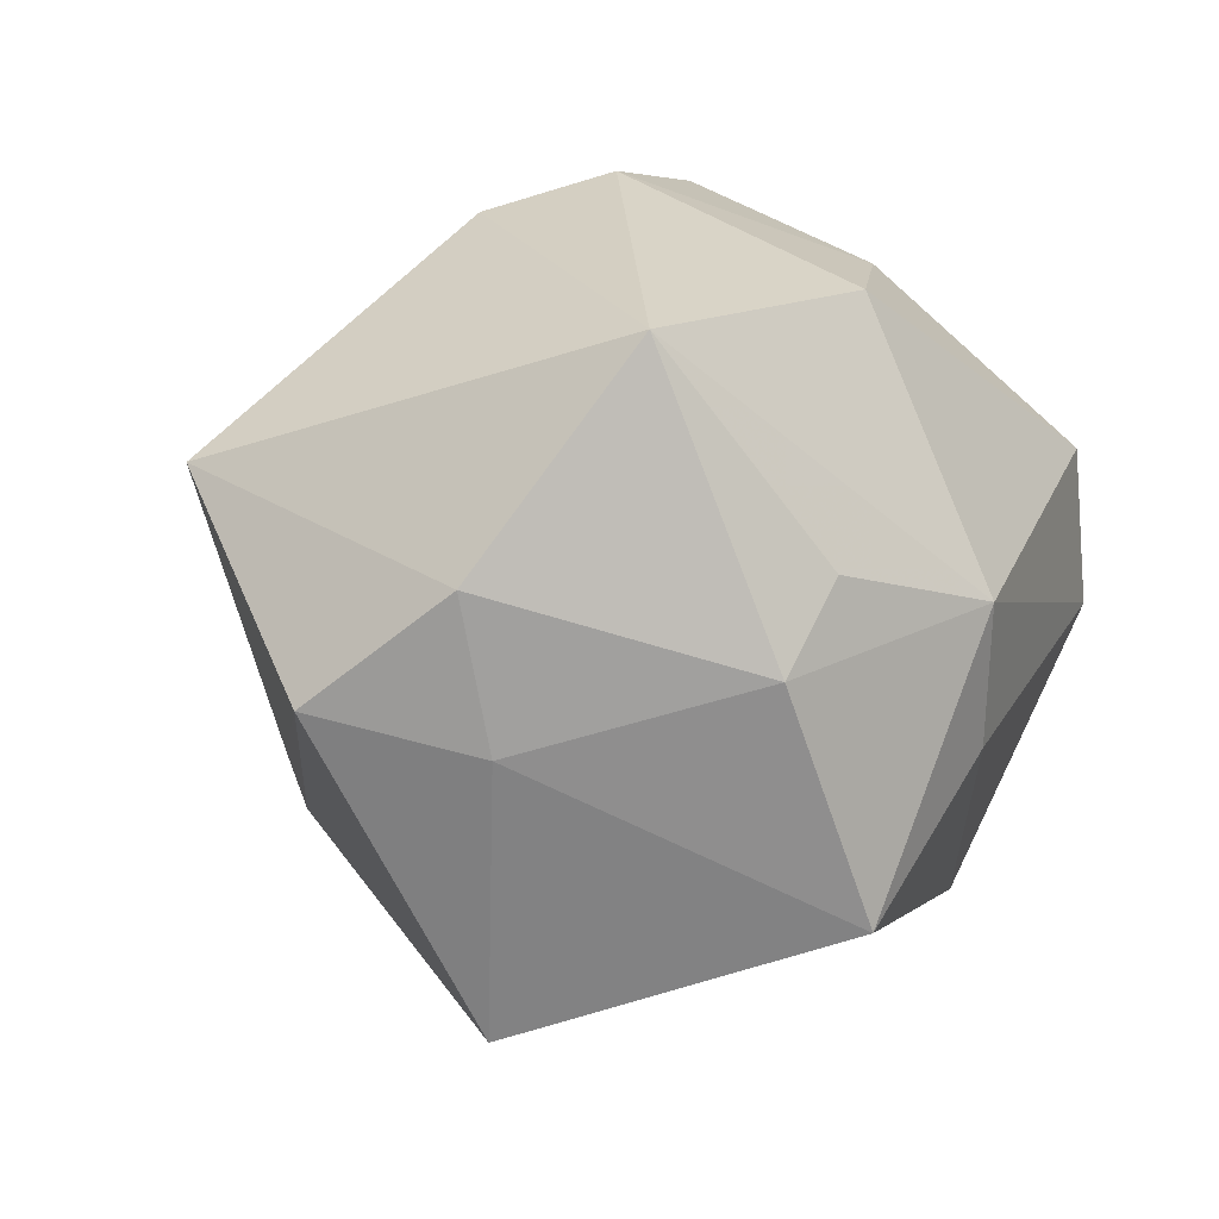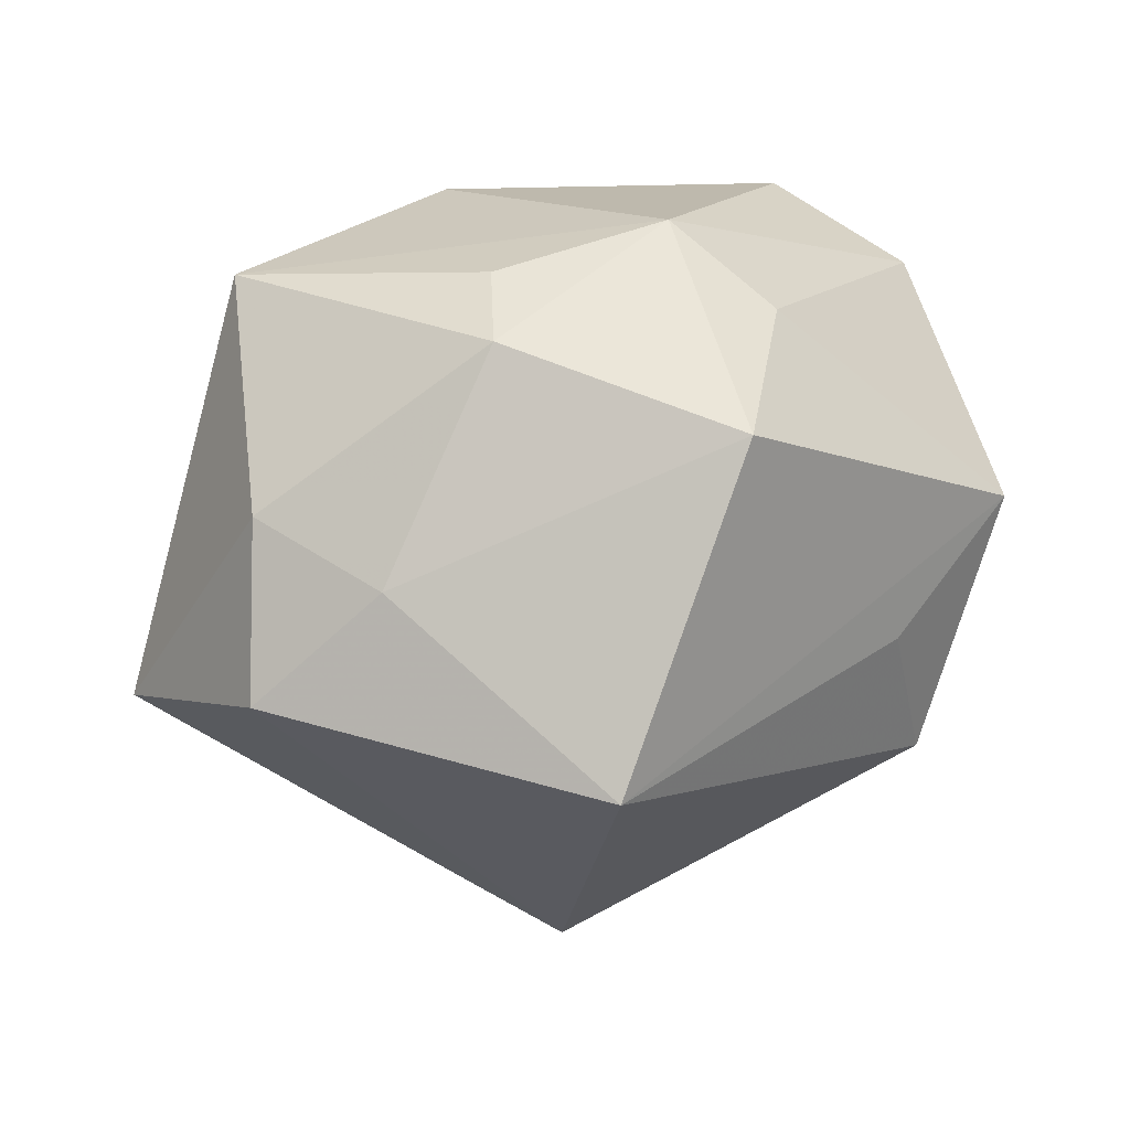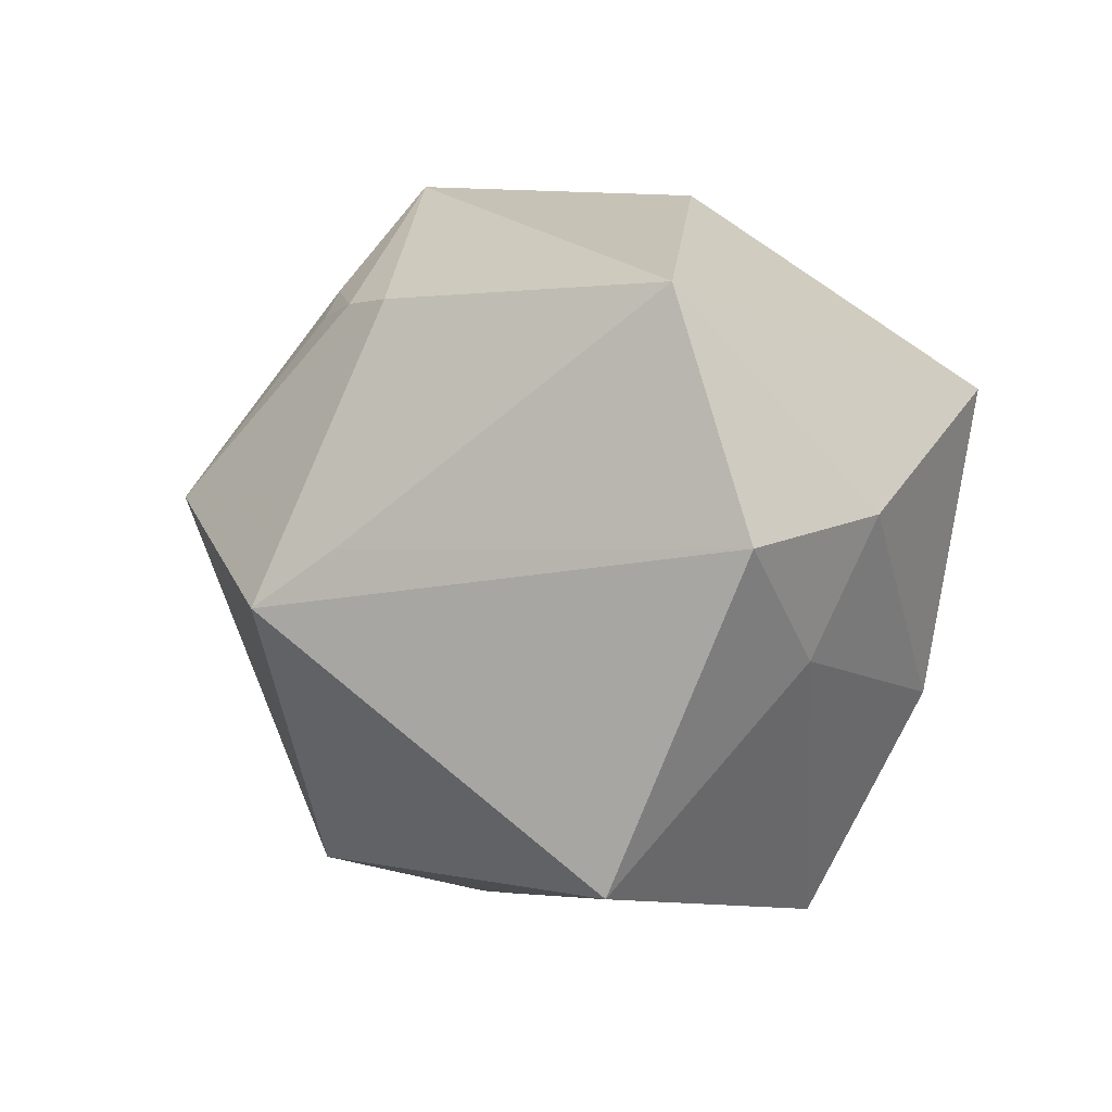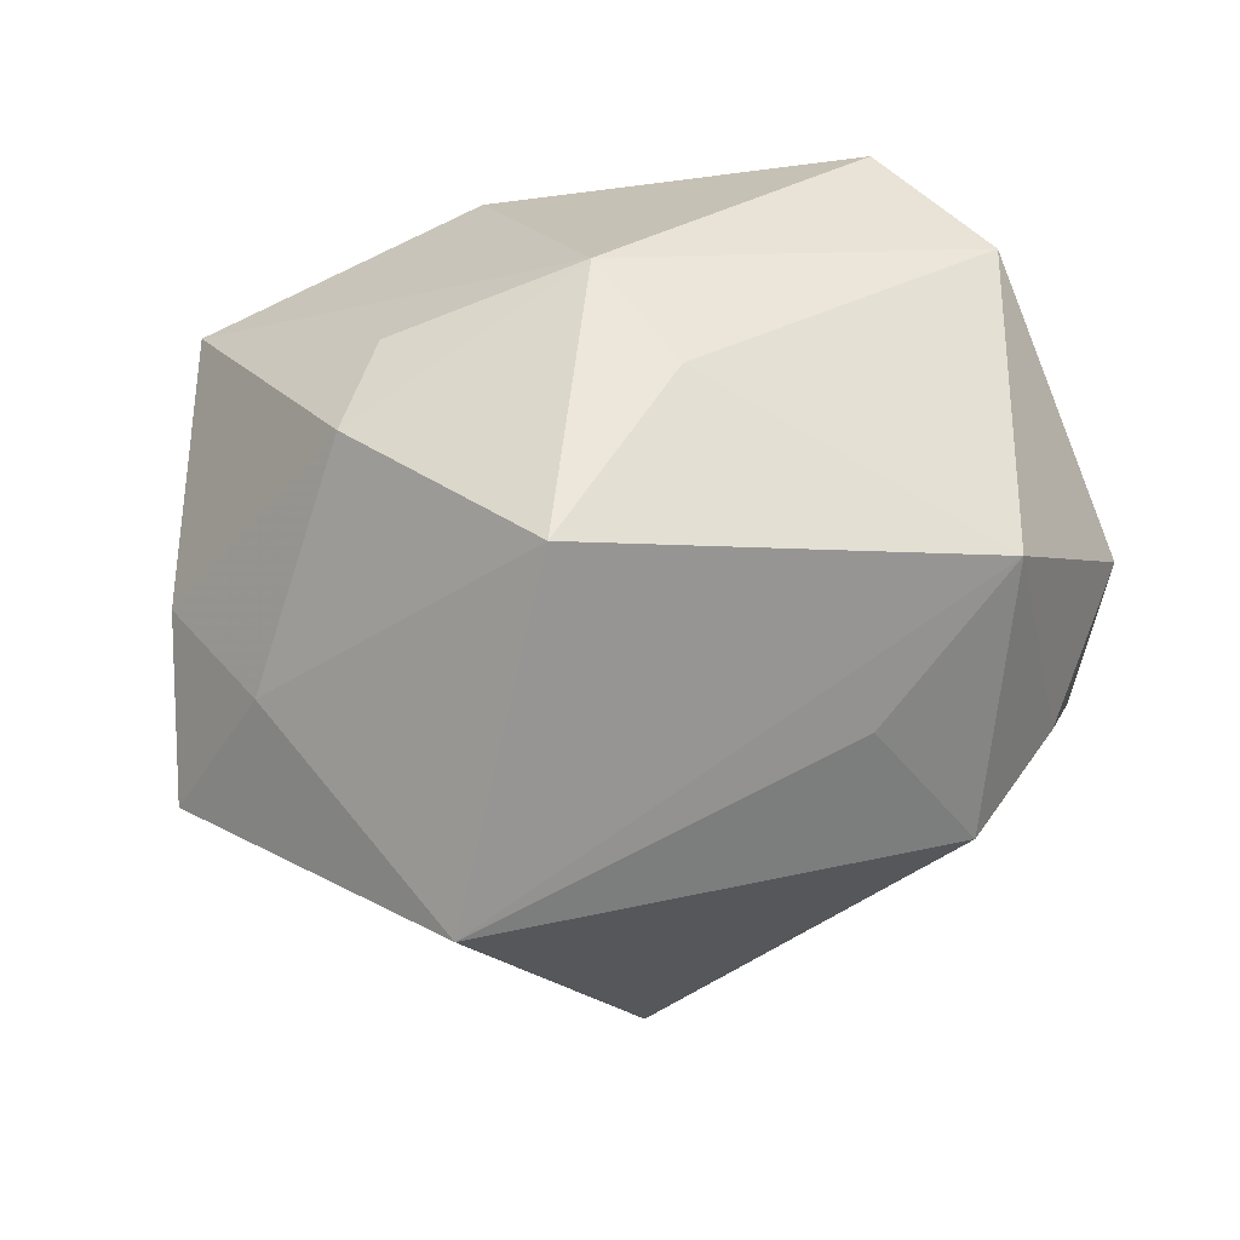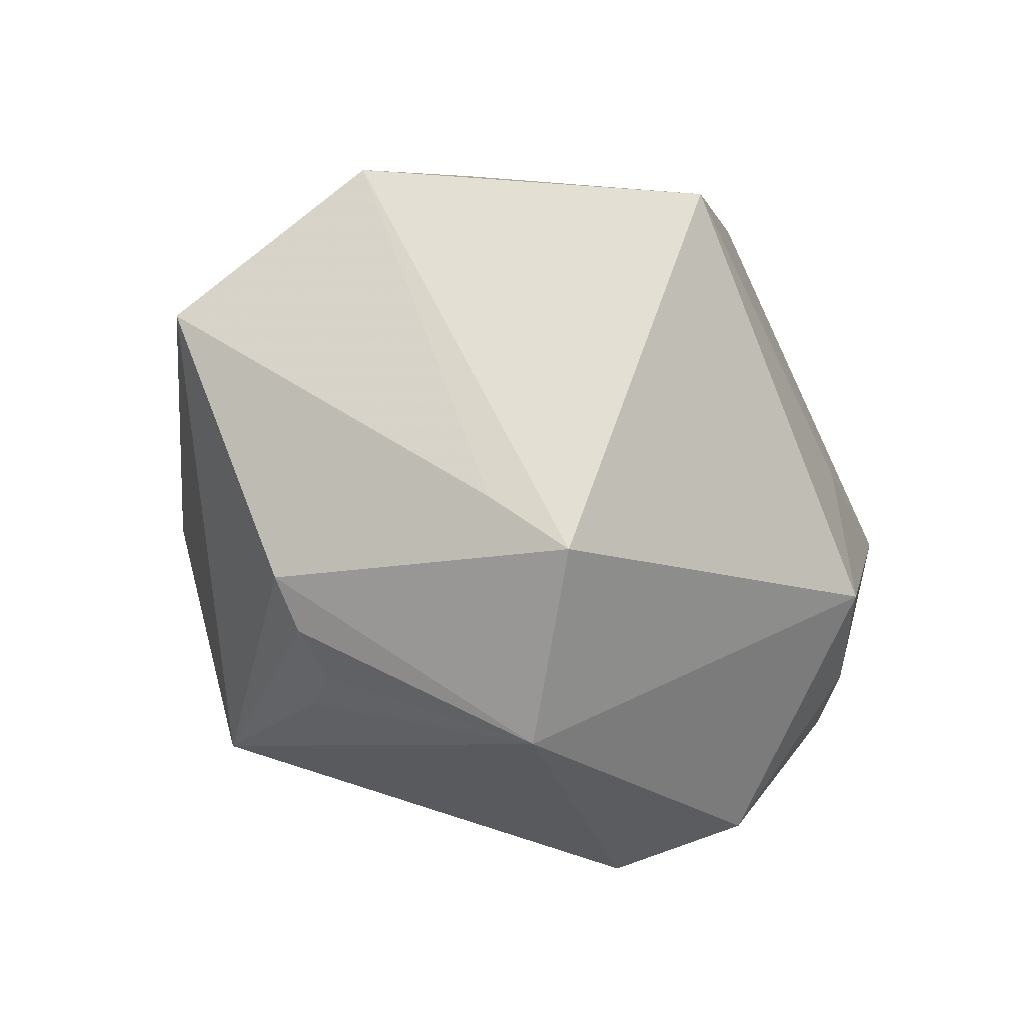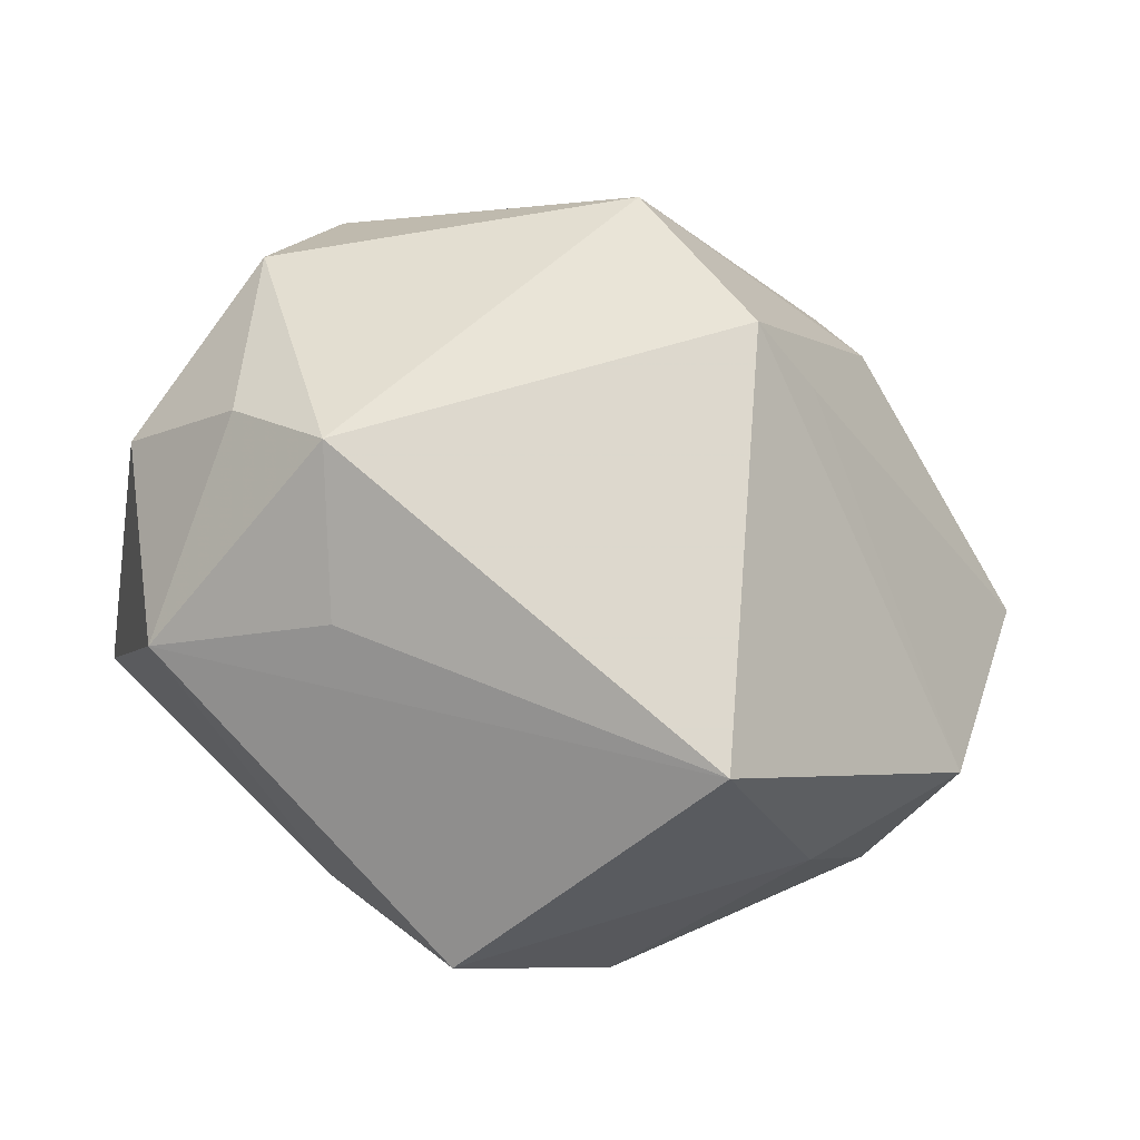
<metadata>
{"format":"obj","ext":"obj","renderer":"f3d","projection":"perspective","resolution":1024,"background":"white","views":[{"elev":-15.6,"azim":-46.2,"up":"+Y"},{"elev":28.0,"azim":-25.3,"up":"+Z"},{"elev":-26.4,"azim":-112.0,"up":"+Y"},{"elev":-58.1,"azim":16.4,"up":"+Y"},{"elev":-59.0,"azim":-45.5,"up":"+Z"},{"elev":-69.0,"azim":162.9,"up":"+Y"}]}
</metadata>
<code>
v -0.01026 -0.005928 0.0291
v -0.007805 0.03083 -0.01801
v -0.03602 -0.01561 -0.0003149
v 0.005712 0.02527 0.02032
v 0.03037 -0.0147 -0.01289
v -0.01418 -0.01064 -0.02726
v 0.003062 0.0009207 -0.03561
v -0.01624 0.01142 -0.02732
v -0.003901 0.01841 0.02715
v -0.0135 -0.03695 -0.003289
v 0.01808 0.02696 0.00635
v 0.01981 0.02676 0.01228
v -0.009364 0.01695 -0.02617
v -0.006266 0.03282 -0.007374
v 0.03166 0.0007113 -0.02147
v 0.01172 -0.01443 0.02513
v -0.02577 -0.01913 0.009533
v 0.038 -0.006342 -0.004833
v 0.03515 0.003167 0.01898
v -0.007666 -0.01387 -0.03204
v -0.02718 0.008944 0.02638
v -0.04017 0.004102 -0.008613
v -0.02103 0.009511 -0.0258
v 0.01824 -0.0257 -0.001895
v -0.03255 -0.008449 0.0128
v 0.001171 0.03582 0.004663
v -0.0209 0.02685 0.002367
v 0.02731 0.01395 0.02435
v 0.02291 -0.02268 -0.01543
v 0.03166 -0.02051 0.006394
v 0.009914 0.028 -0.008917
v 0.025 0.02083 -0.00966
v -0.01373 -0.01414 0.02681
v -0.01107 0.01297 -0.02779
v -0.01147 0.03158 0.008187
v 0.006469 -0.004853 0.03054
v 0.001144 -0.02978 0.02234
v 0.02614 0.01177 -0.02332
f 21 22 25
f 10 30 37
f 2 26 31
f 1 36 21
f 19 36 16
f 16 36 37
f 16 30 19
f 37 30 16
f 19 30 18
f 29 30 24
f 24 10 29
f 30 10 24
f 17 10 37
f 2 22 27
f 27 22 21
f 21 35 27
f 14 26 2
f 14 35 26
f 2 27 14
f 14 27 35
f 2 38 7
f 28 36 19
f 19 12 28
f 33 17 37
f 25 17 33
f 37 36 33
f 36 1 33
f 21 25 33
f 33 1 21
f 29 7 15
f 15 7 38
f 3 25 22
f 3 17 25
f 10 17 3
f 23 22 2
f 21 36 9
f 36 28 9
f 9 35 21
f 26 12 11
f 32 38 2
f 2 31 32
f 32 31 26
f 32 11 12
f 26 11 32
f 32 12 19
f 19 18 32
f 32 15 38
f 18 15 32
f 29 15 5
f 5 15 18
f 5 30 29
f 5 18 30
f 26 35 4
f 35 9 4
f 4 12 26
f 4 28 12
f 4 9 28
f 2 7 13
f 7 34 13
f 7 23 8
f 8 34 7
f 8 13 34
f 8 23 2
f 2 13 8
f 10 3 20
f 29 10 20
f 20 7 29
f 20 23 7
f 22 23 20
f 6 3 22
f 22 20 6
f 6 20 3

</code>
